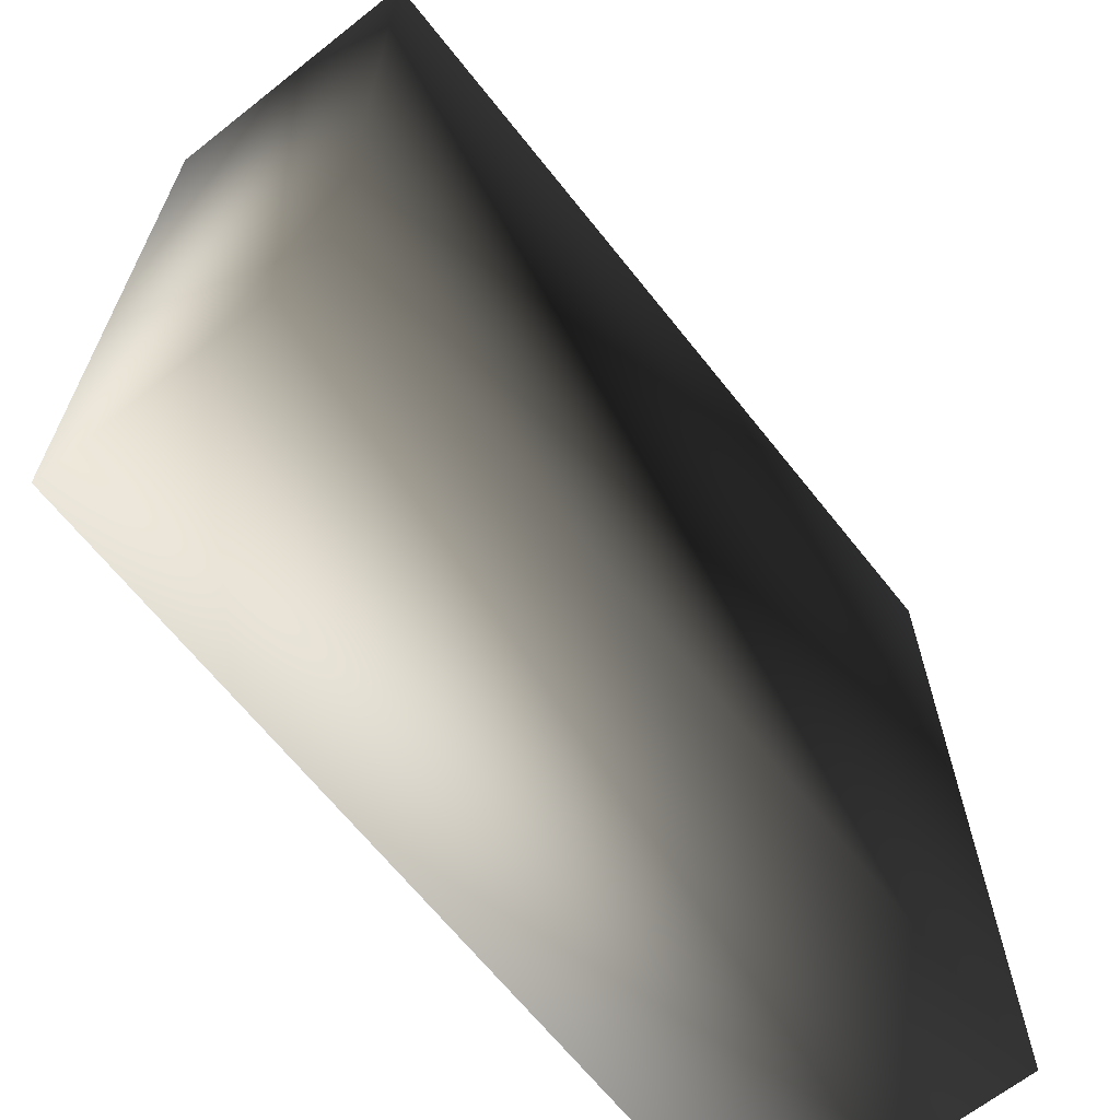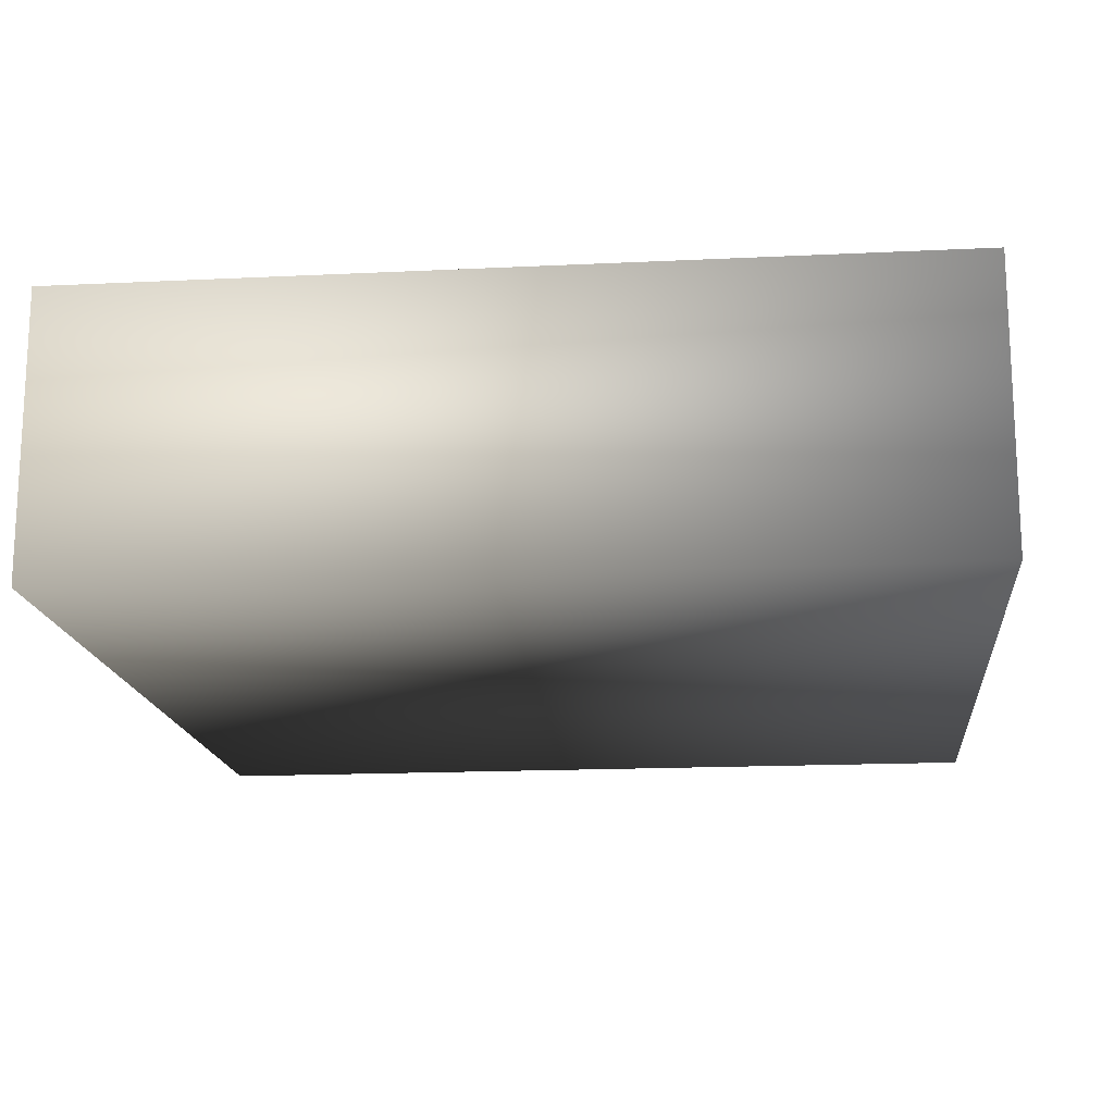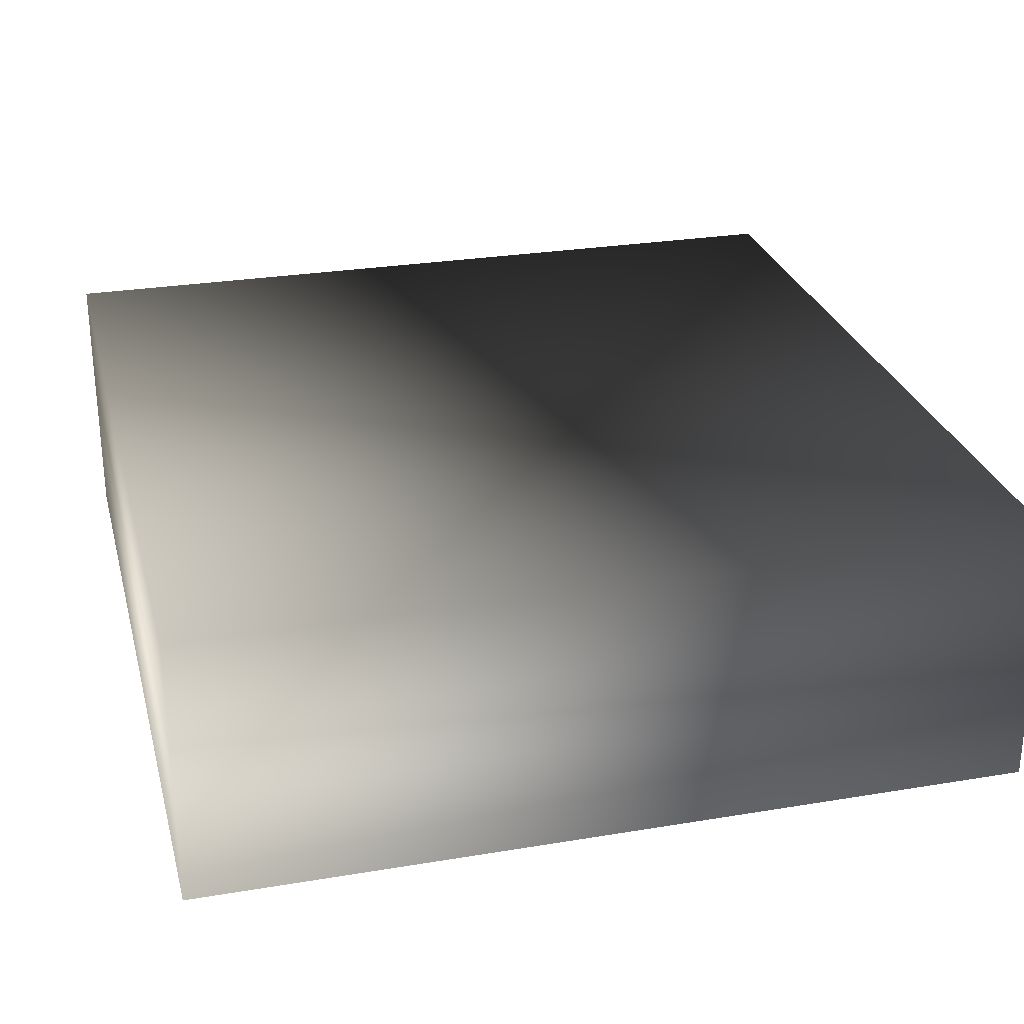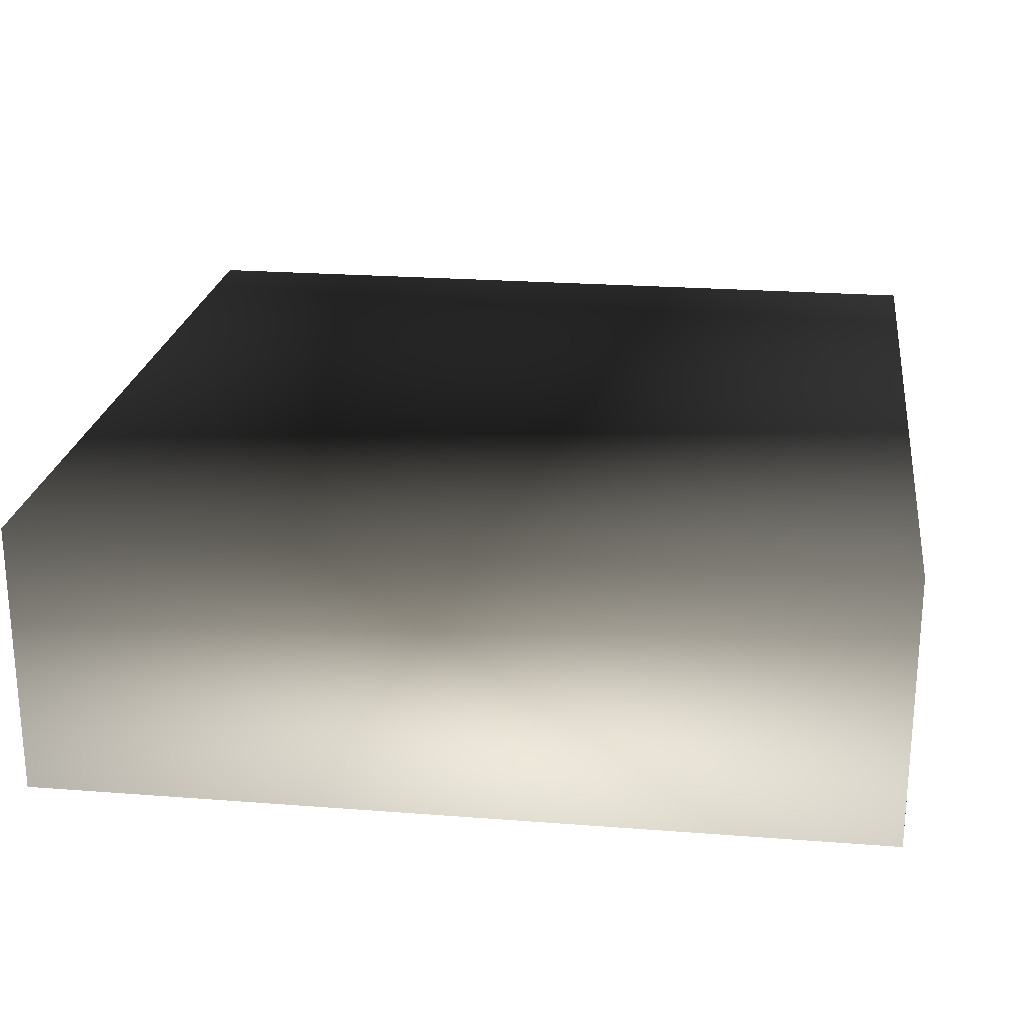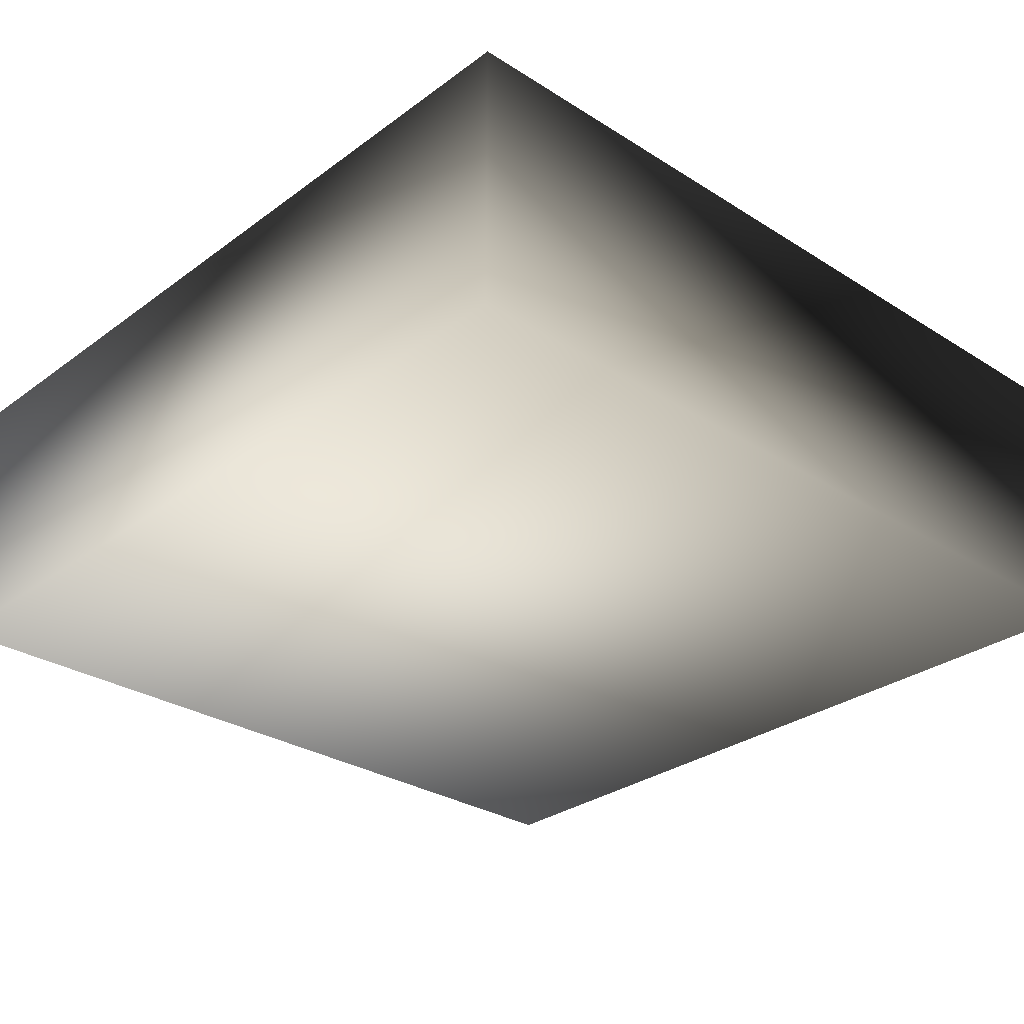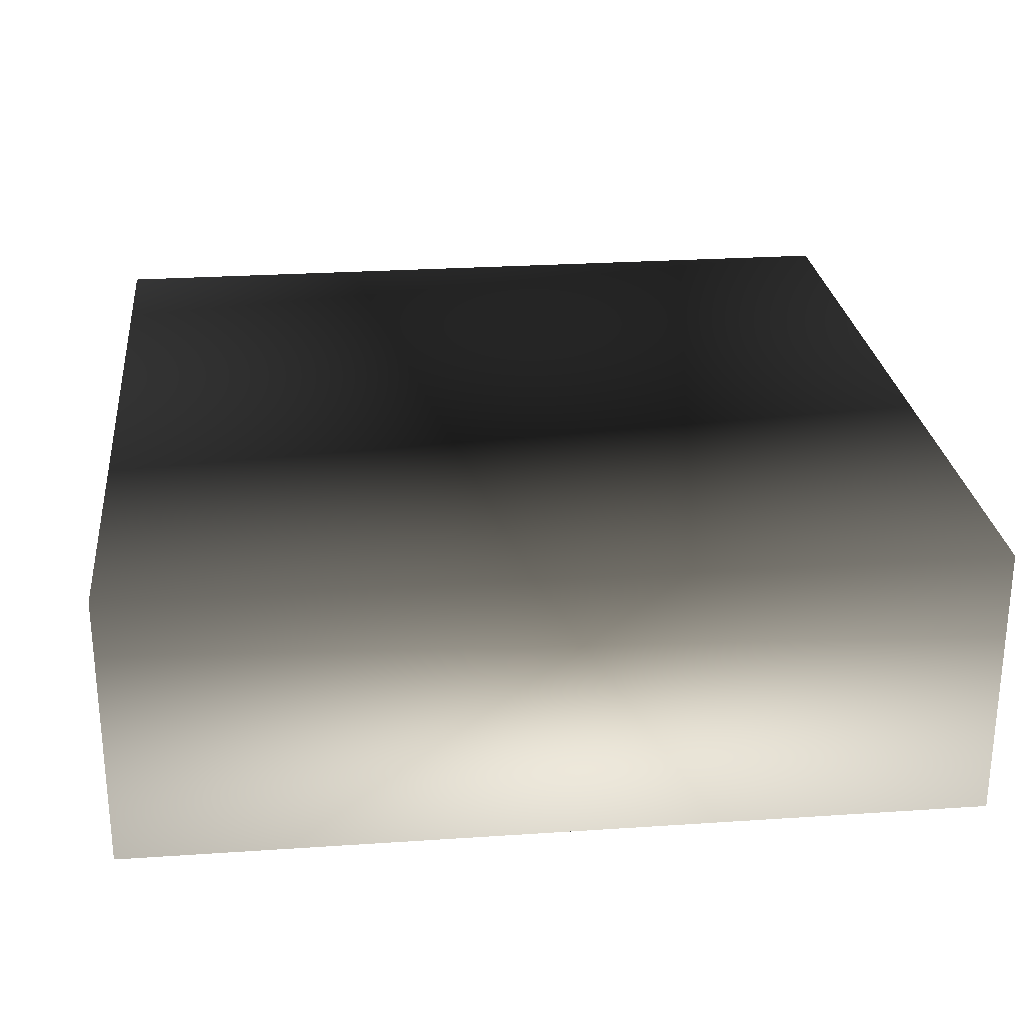
<metadata>
{"format":"obj","ext":"obj","renderer":"f3d","projection":"perspective","resolution":1024,"background":"white","views":[{"elev":-66.2,"azim":128.4,"up":"+Z"},{"elev":-16.3,"azim":-84.3,"up":"+Y"},{"elev":27.6,"azim":-104.3,"up":"+Y"},{"elev":23.0,"azim":-172.5,"up":"+Y"},{"elev":-29.5,"azim":137.1,"up":"+Y"},{"elev":26.0,"azim":173.9,"up":"+Y"}]}
</metadata>
<code>
v  -692.7 -0 692.7
v  -692.7 0 -692.7
v  692.7 0 -692.7
v  692.7 -0 692.7
v  -692.7 451.5 692.7
v  692.7 451.5 692.7
v  692.7 451.5 -692.7
v  -692.7 451.5 -692.7
o House
g House
f 1 2 3 4
f 5 6 7 8
f 1 4 6 5
f 4 3 7 6
f 3 2 8 7
f 2 1 5 8

</code>
